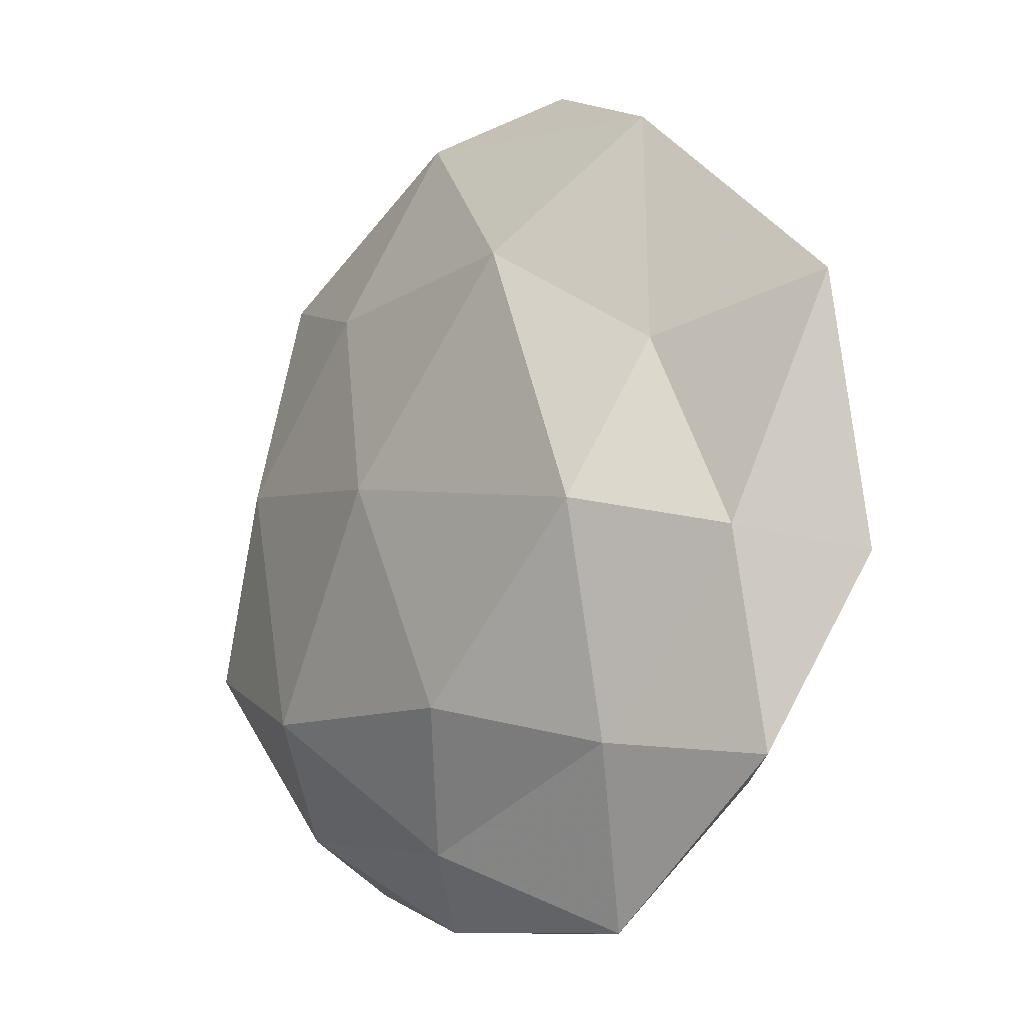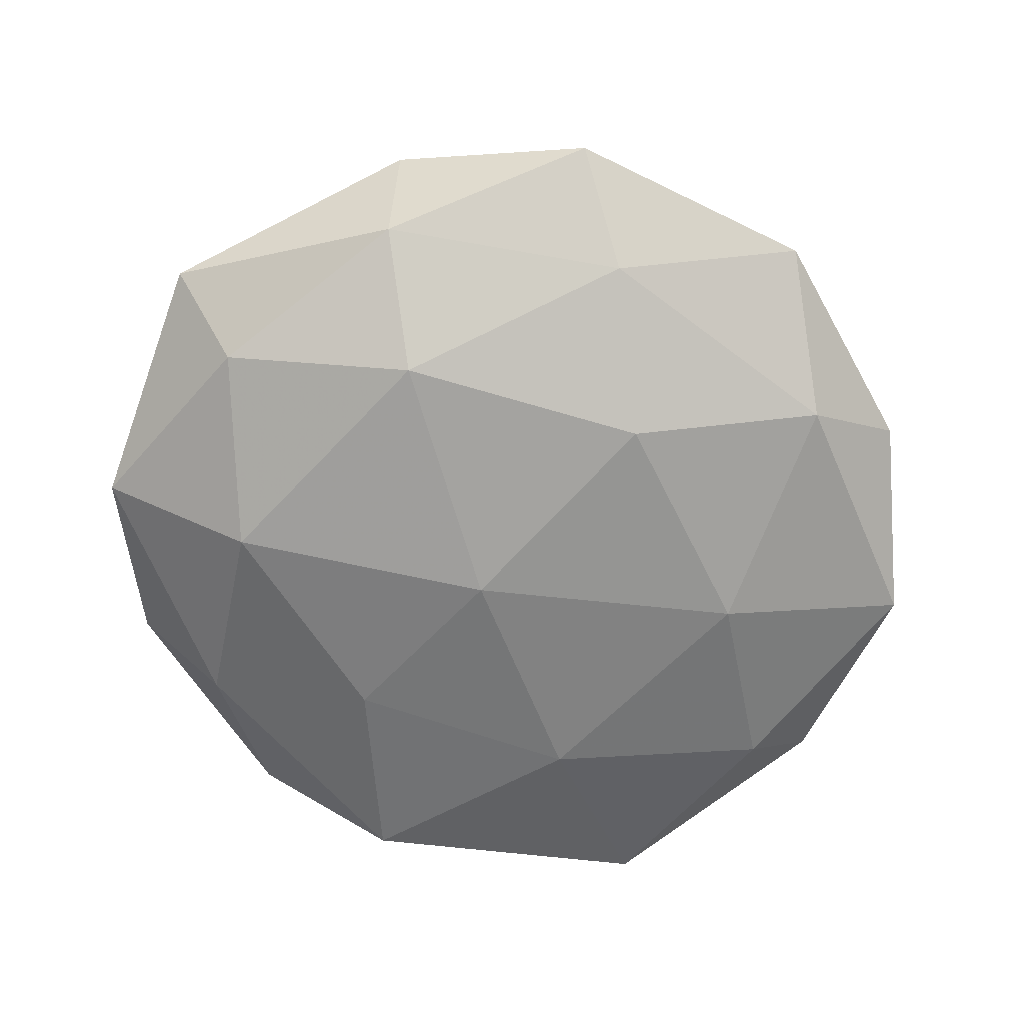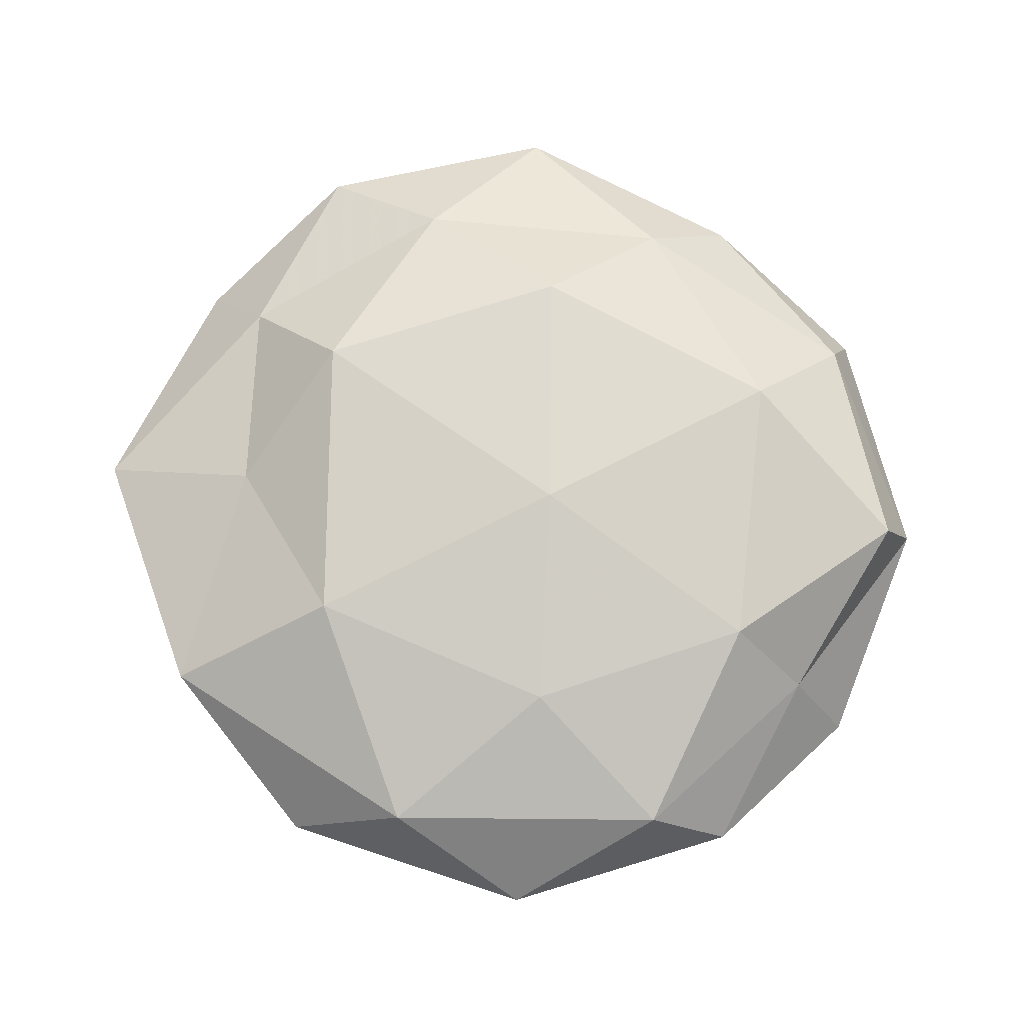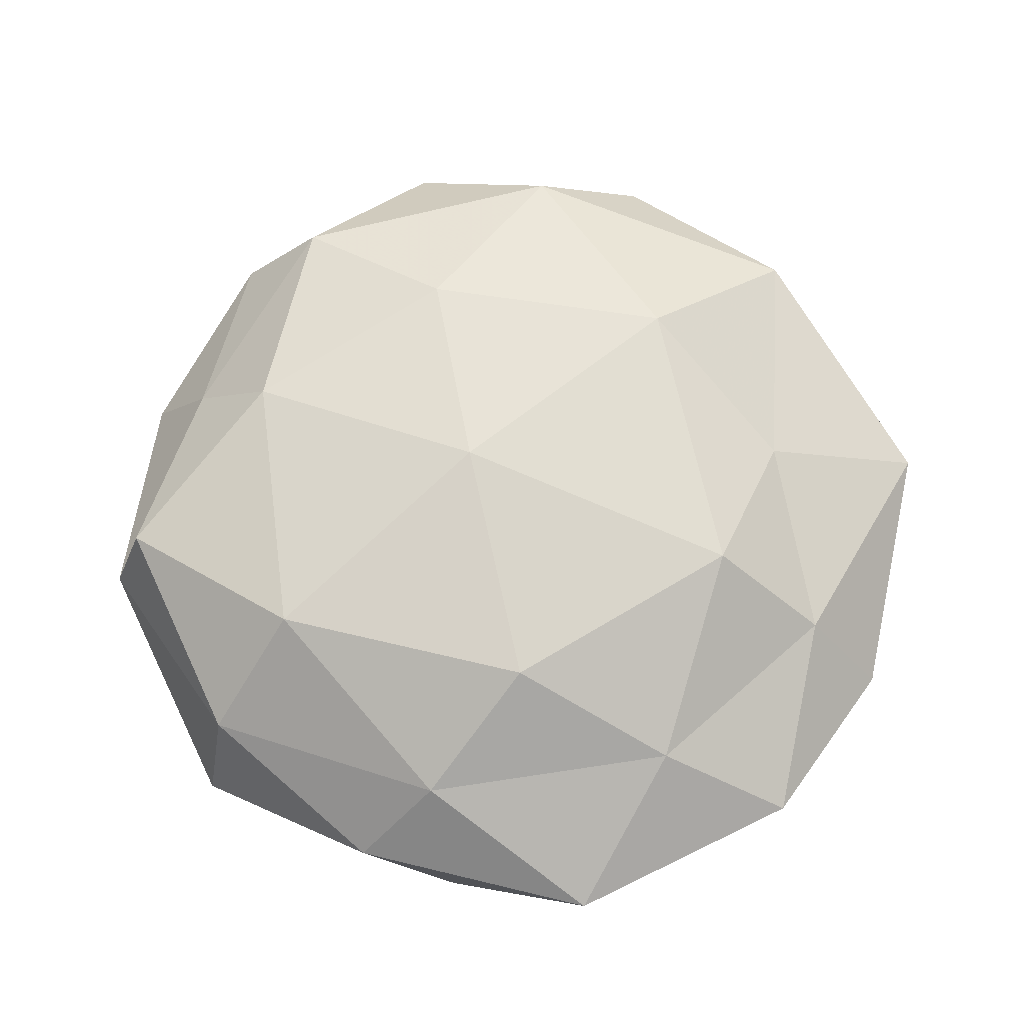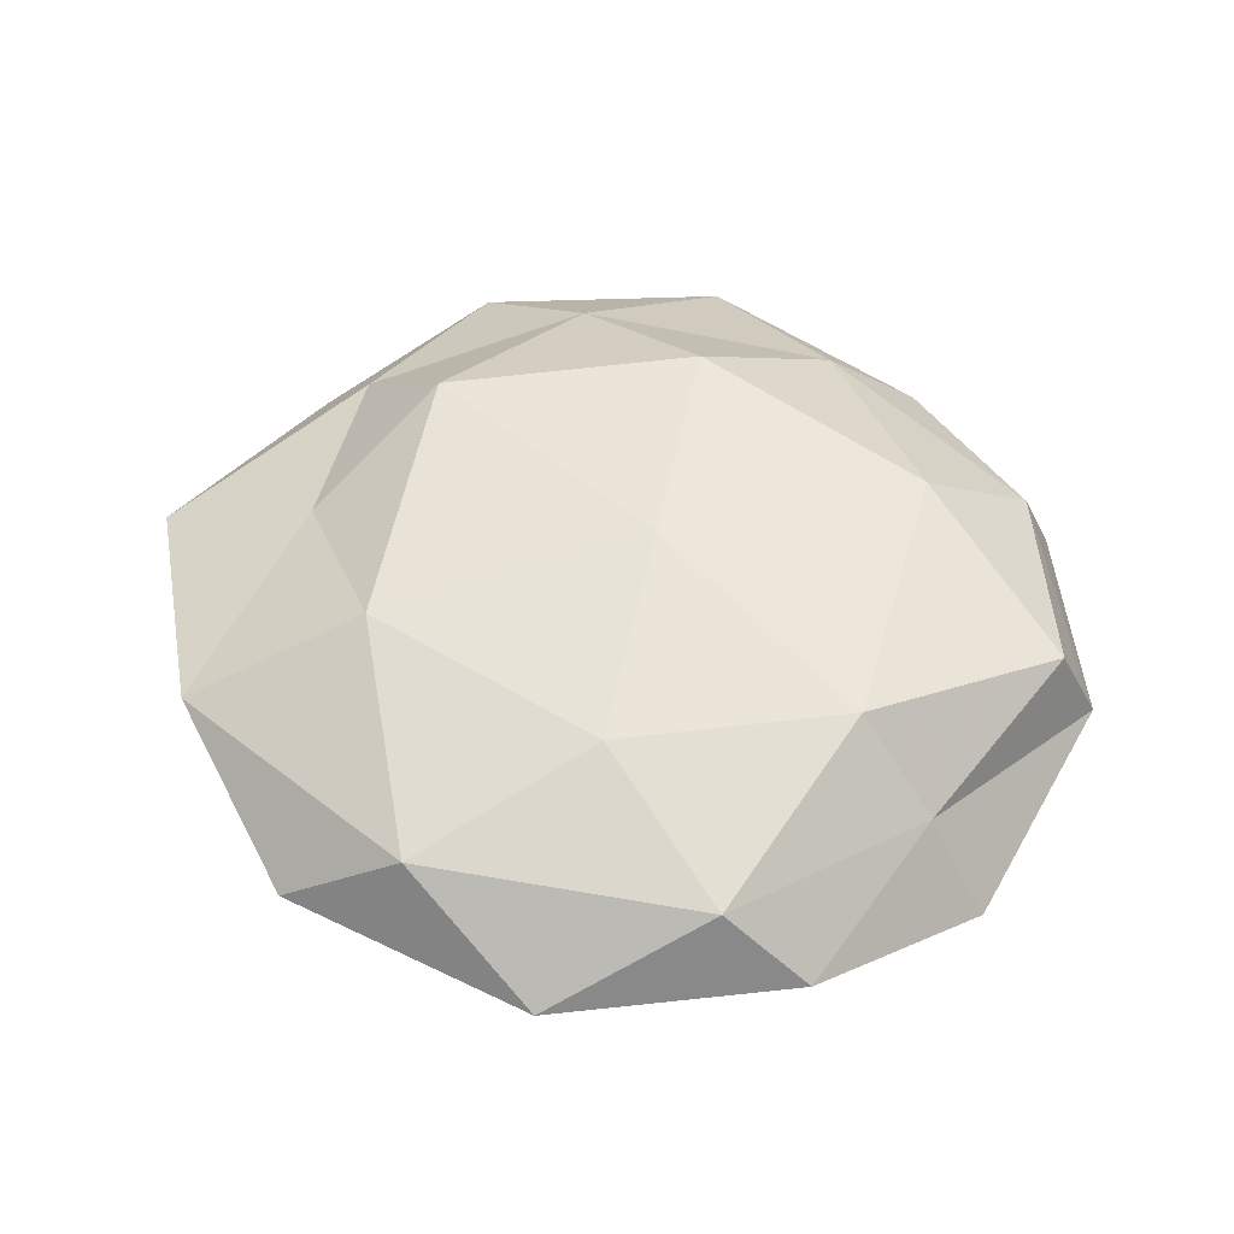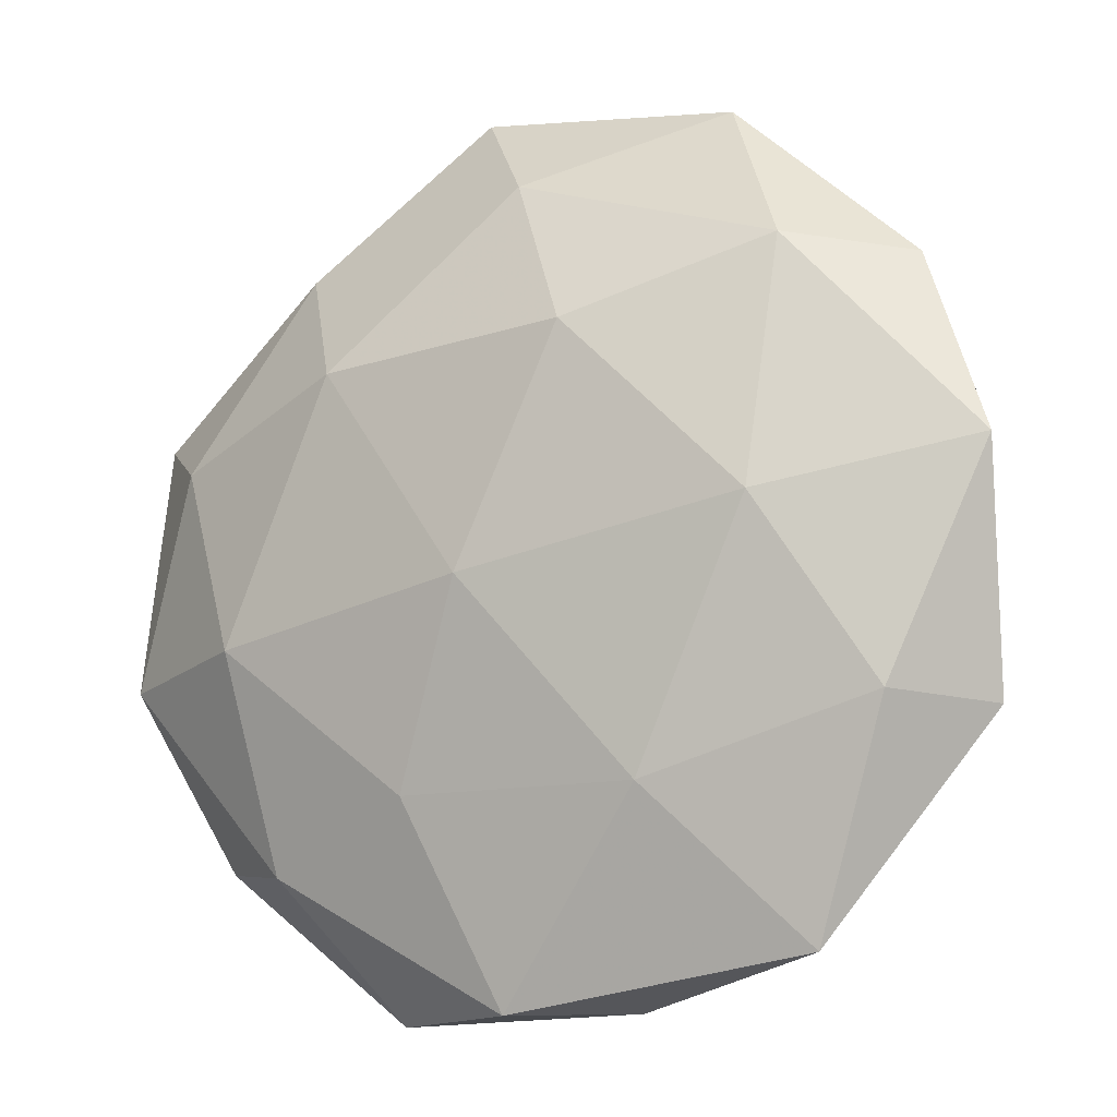
<metadata>
{"format":"obj","ext":"obj","renderer":"f3d","projection":"perspective","resolution":1024,"background":"white","views":[{"elev":-12.9,"azim":49.8,"up":"+Y"},{"elev":-67.7,"azim":160.7,"up":"+Z"},{"elev":73.4,"azim":-155.4,"up":"+Z"},{"elev":72.1,"azim":11.1,"up":"+Z"},{"elev":49.0,"azim":-145.6,"up":"+Z"},{"elev":-10.7,"azim":-152.7,"up":"+Y"}]}
</metadata>
<code>
v -0.03331 -0.04502 -0.006342
v -0.03001 0.00351 -0.01678
v -0.008223 0.02476 -0.01819
v -0.04515 0.03175 -0.001697
v 0.03401 -0.03537 -0.007968
v 0.04661 0.01399 -0.009627
v 0.02895 -0.0318 0.01041
v -0.04635 0.008689 0.003872
v 0.03712 -0.009137 -0.01534
v 0.01684 0.0285 0.0166
v -0.01595 -0.02677 -0.01515
v 0.003129 -0.05149 -0.009305
v -0.0526 -0.01909 -0.0007657
v 0.009655 0.05541 -0.001028
v 0.05661 0.01984 0.0007442
v 0.02317 0.02251 -0.01608
v -0.02254 0.05172 -0.00164
v 0.02181 -0.05258 0.001551
v 0.05674 -0.01183 -0.004903
v 0.0325 0.04393 0.006234
v -0.003752 0.04946 0.009019
v -0.01489 0.02751 0.01522
v 0.01353 -0.02716 -0.0146
v -0.0544 0.009064 -0.007715
v 0.03656 0.01468 0.009385
v -0.03191 0.03328 -0.0113
v -0.001393 -0.04253 0.009965
v 0.0464 -0.008711 0.006592
v -0.03233 -0.03851 0.005919
v -0.04916 -0.0155 0.00992
v -0.03585 0.007747 0.01445
v -0.04301 -0.01797 -0.01094
v 0.03139 0.03728 -0.00596
v -0.004928 0.002435 0.02025
v 0.00405 -0.003255 -0.01953
v 0.03156 -0.004747 0.01796
v 0.007682 -0.02619 0.01847
v 0.0007448 0.04357 -0.01052
v -0.02512 -0.02466 0.01685
v 0.04641 -0.03409 0.001682
v -0.03543 0.03517 0.008047
v -0.009434 -0.05121 0.0008506
f 1 11 12
f 16 6 9
f 12 5 18
f 5 9 19
f 19 9 6
f 6 15 19
f 14 17 21
f 21 10 20
f 14 21 20
f 21 22 10
f 5 23 9
f 12 23 5
f 12 11 23
f 24 8 4
f 13 8 24
f 20 10 25
f 20 25 15
f 26 3 2
f 17 26 4
f 26 2 24
f 4 26 24
f 18 7 27
f 15 28 19
f 15 25 28
f 29 13 1
f 13 30 8
f 29 30 13
f 31 8 30
f 1 32 11
f 11 32 2
f 1 13 32
f 24 2 32
f 32 13 24
f 33 15 6
f 33 6 16
f 14 20 33
f 20 15 33
f 10 22 34
f 31 34 22
f 35 2 3
f 11 2 35
f 3 16 35
f 16 9 35
f 35 9 23
f 23 11 35
f 25 10 36
f 7 28 36
f 36 28 25
f 10 34 36
f 27 7 37
f 37 7 36
f 36 34 37
f 38 16 3
f 14 38 17
f 38 3 26
f 38 26 17
f 14 33 38
f 33 16 38
f 27 39 29
f 29 39 30
f 30 39 31
f 39 34 31
f 27 37 39
f 39 37 34
f 18 5 40
f 18 40 7
f 40 5 19
f 7 40 28
f 19 28 40
f 41 4 8
f 17 4 41
f 17 41 21
f 21 41 22
f 41 8 31
f 22 41 31
f 42 1 12
f 42 12 18
f 42 18 27
f 42 29 1
f 42 27 29

</code>
